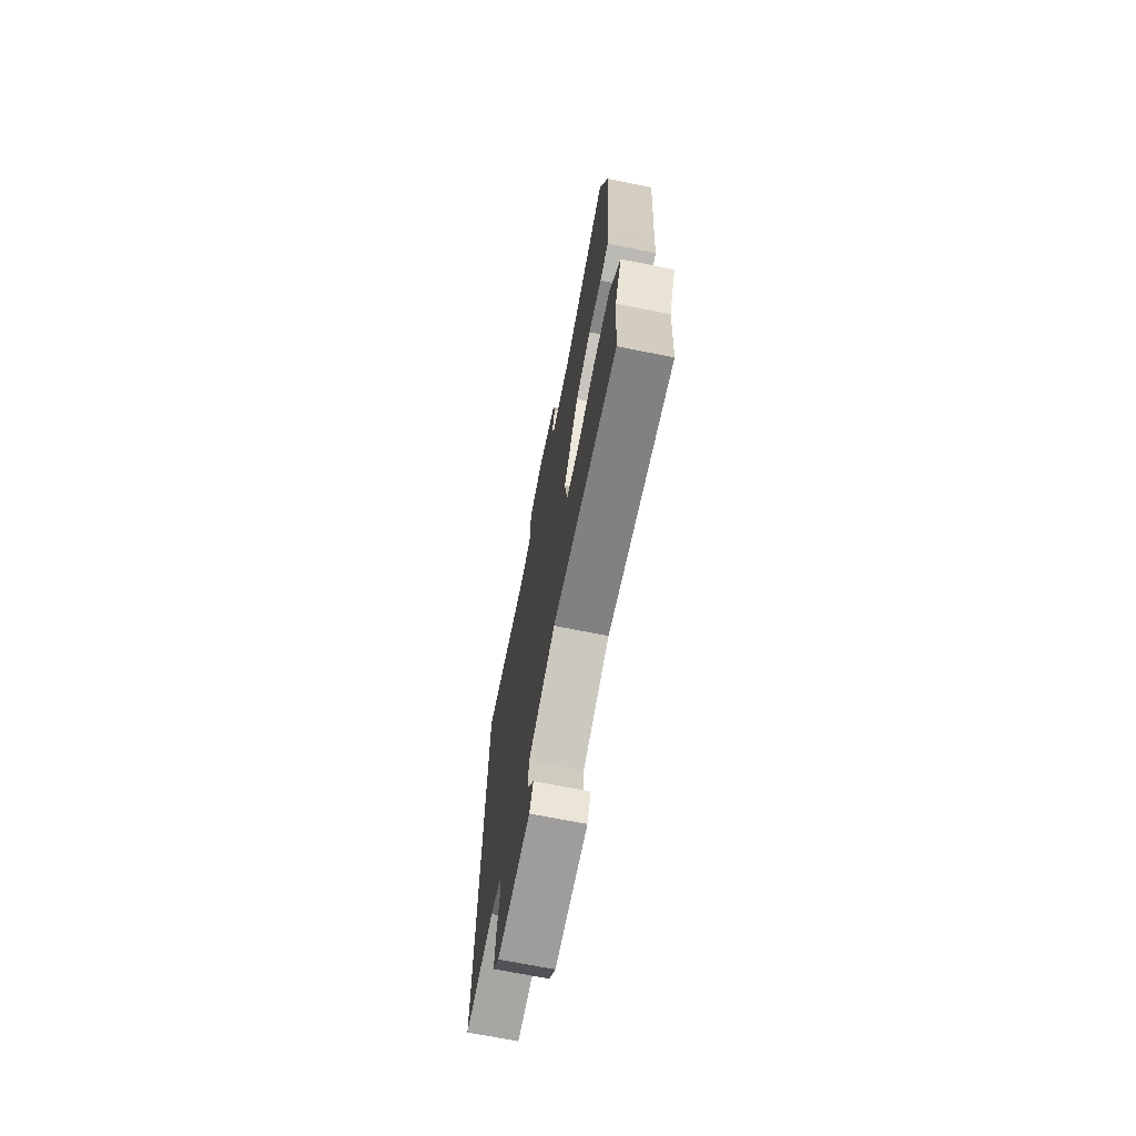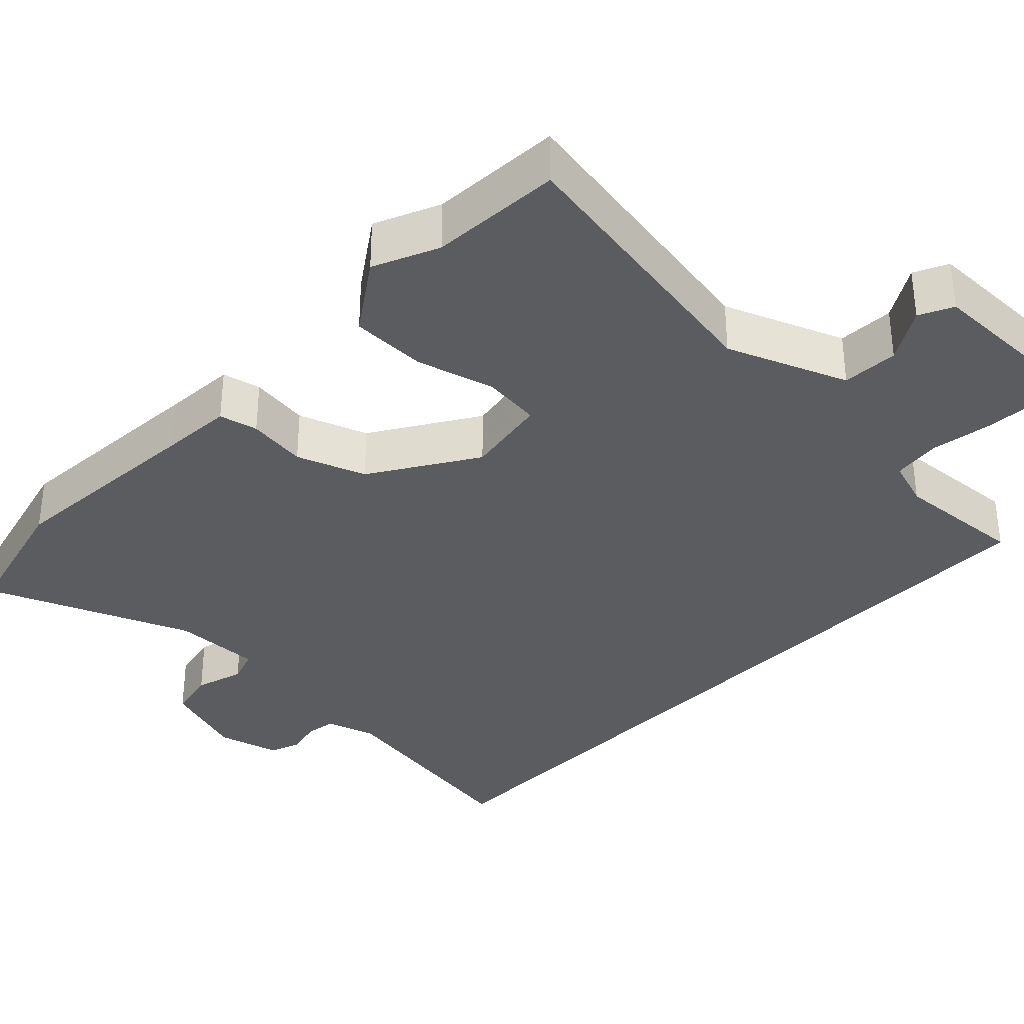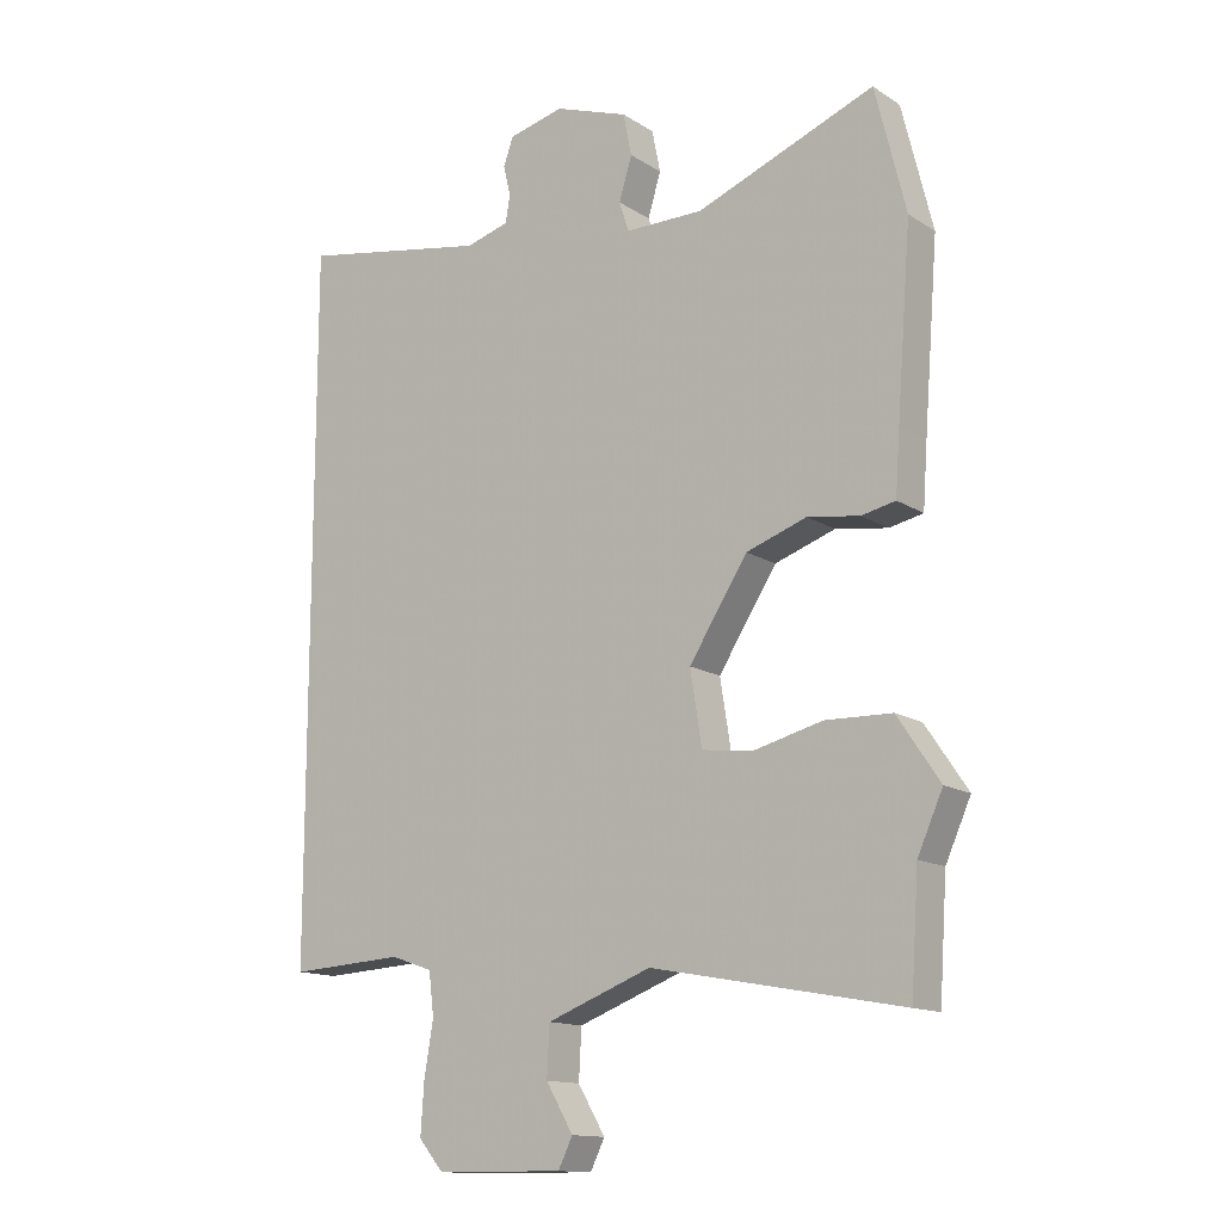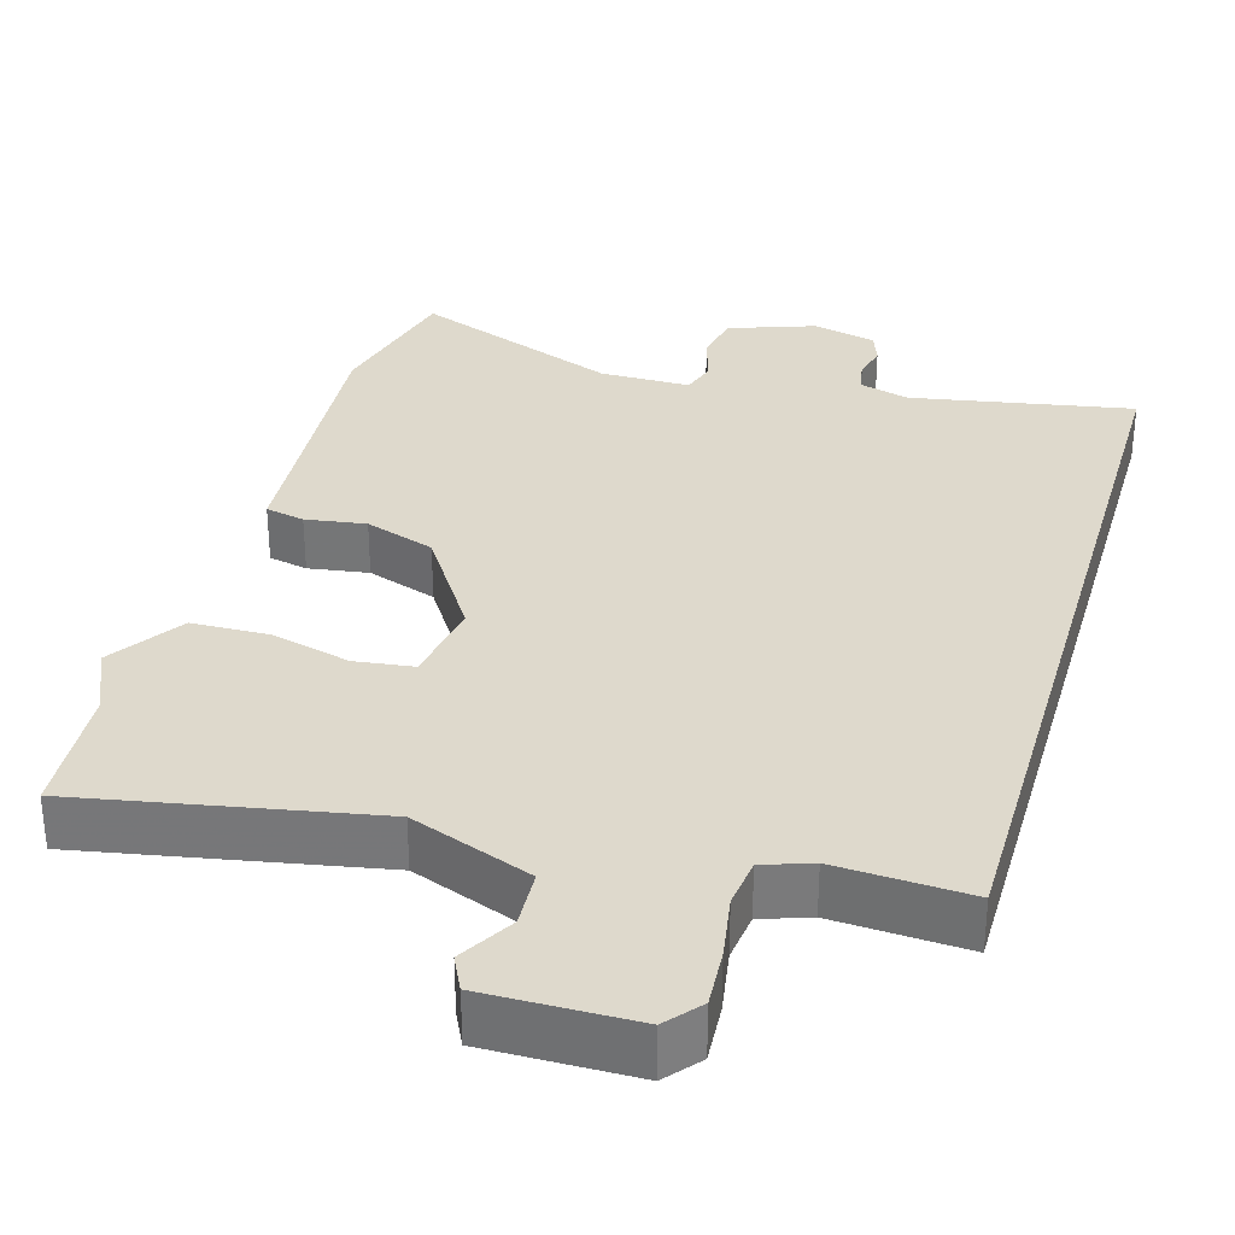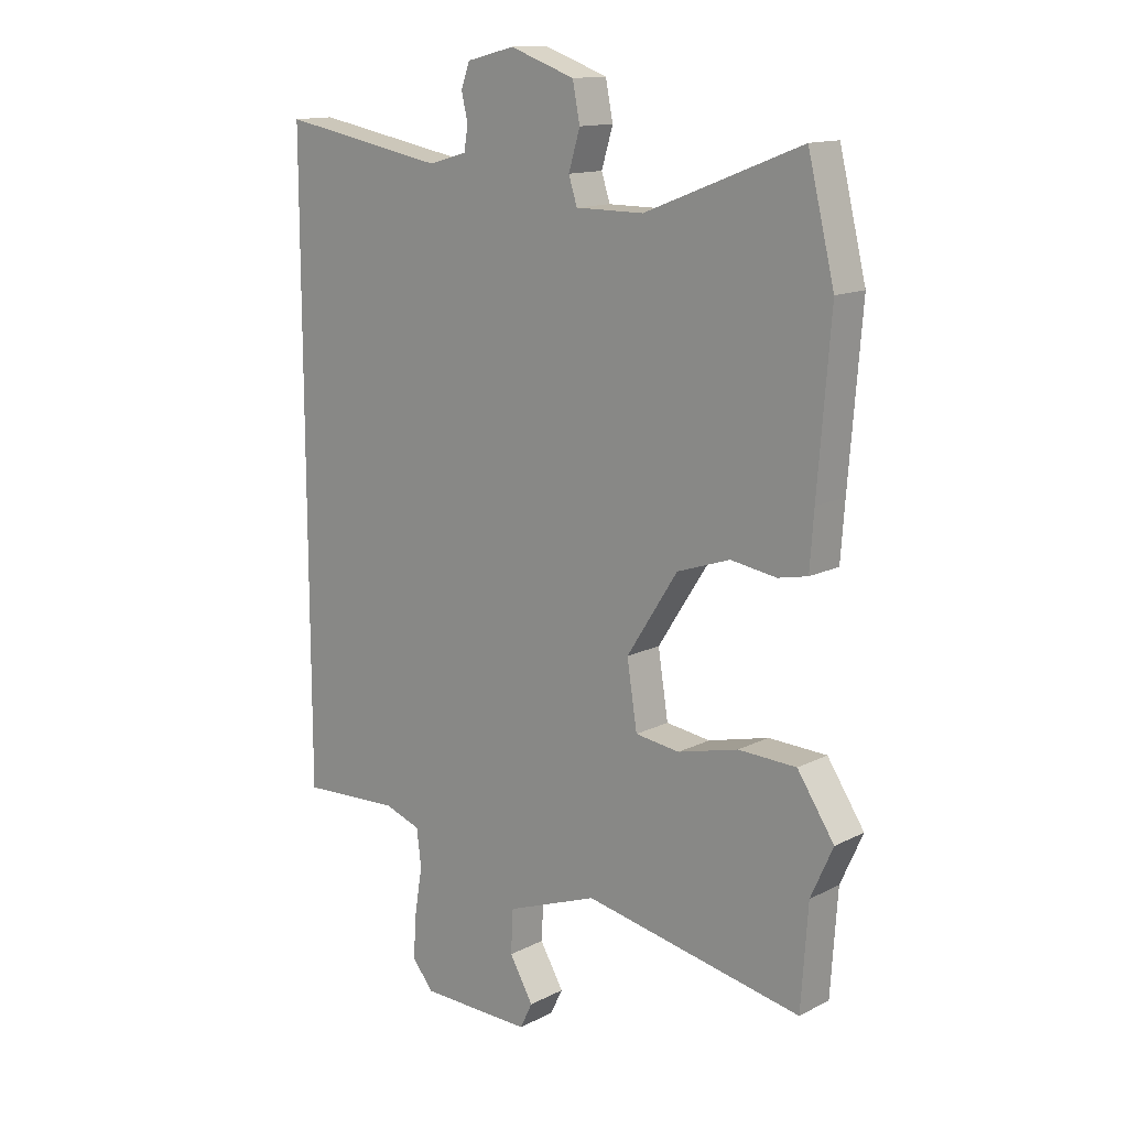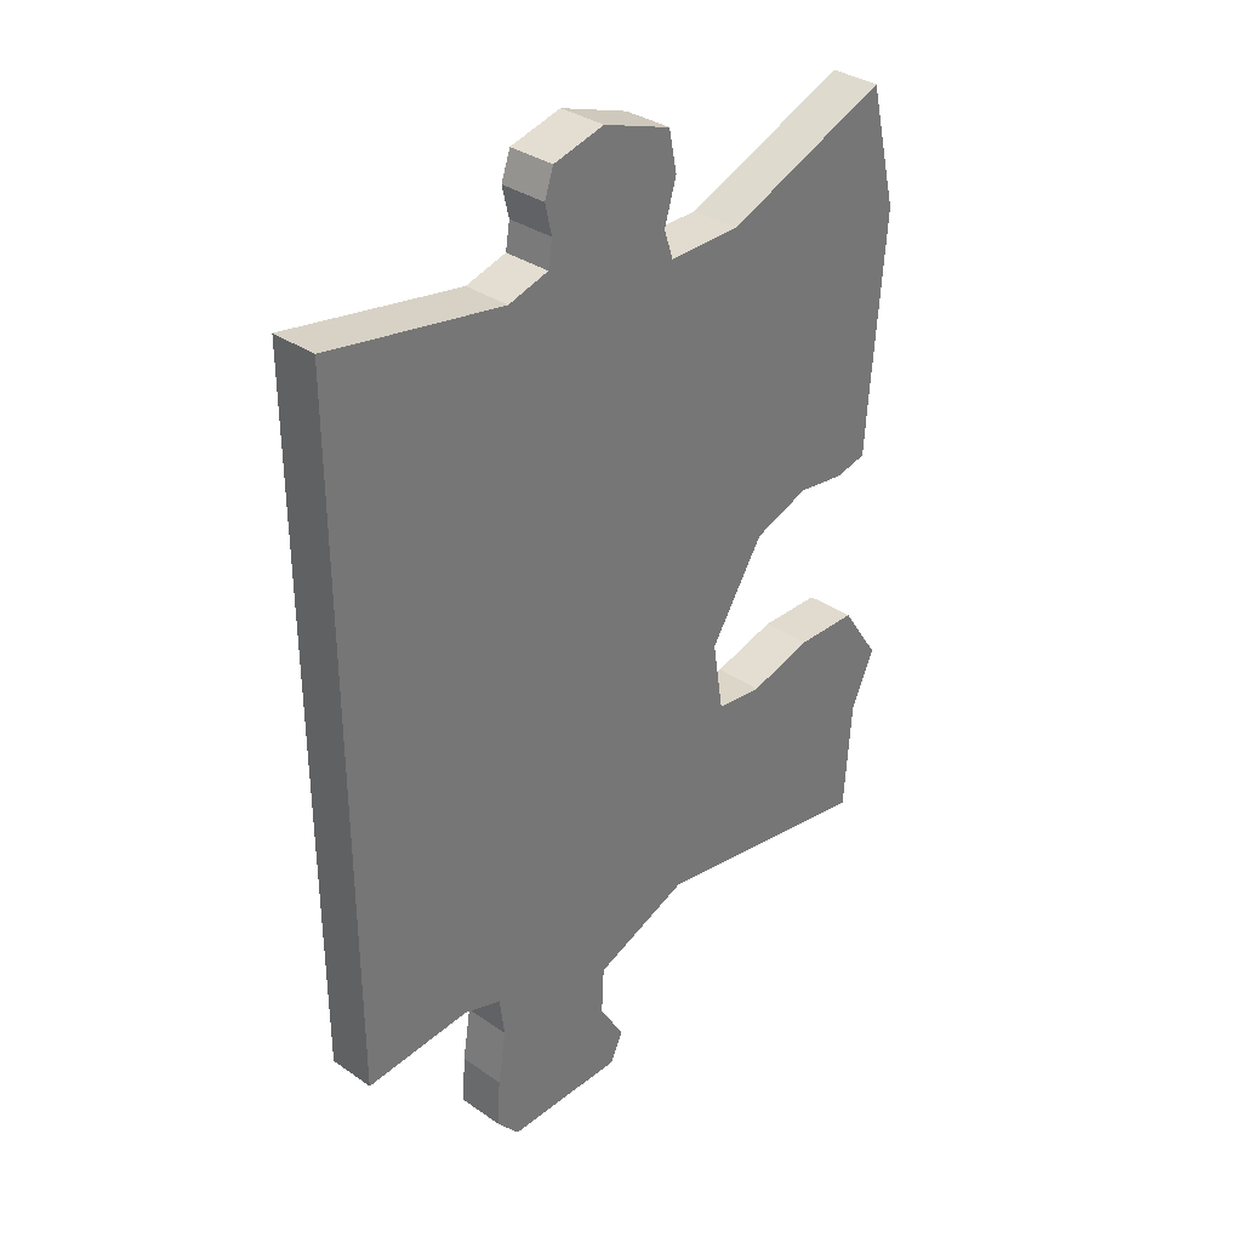
<metadata>
{"format":"obj","ext":"obj","renderer":"f3d","projection":"perspective","resolution":1024,"background":"white","views":[{"elev":-71.1,"azim":78.8,"up":"+Z"},{"elev":-34.7,"azim":136.6,"up":"+Y"},{"elev":-13.9,"azim":36.2,"up":"+Z"},{"elev":32.1,"azim":-163.8,"up":"+Y"},{"elev":13.9,"azim":41.9,"up":"+Z"},{"elev":34.4,"azim":-47.2,"up":"+Z"}]}
</metadata>
<code>
v 0.506 0.07 -0.413
v 0.494 0.07 -0.59
v 0.109 0.07 -0.518
v -0.052 0.07 -0.579
v -0.056 0.07 -0.655
v -0.014 0.07 -0.726
v -0.036 0.07 -0.771
v -0.233 0.07 -0.769
v -0.271 0.07 -0.724
v -0.266 0.07 -0.647
v -0.252 0.07 -0.563
v -0.26 0.07 -0.498
v -0.324 0.07 -0.476
v -0.5 0.07 -0.486
v -0.5 0.07 0.601
v -0.207 0.07 0.548
v -0.14 0.07 0.567
v -0.133 0.07 0.608
v -0.144 0.07 0.656
v -0.129 0.07 0.698
v -0.044 0.07 0.719
v 0.07 0.07 0.679
v 0.083 0.07 0.614
v 0.063 0.07 0.548
v 0.078 0.07 0.502
v 0.198 0.07 0.502
v 0.473 0.07 0.609
v 0.52 0.07 0.418
v 0.498 0.07 0.138
v 0.491 0.07 0.041
v 0.439 0.07 0.03
v 0.359 0.07 0.042
v 0.266 0.07 0.01
v 0.176 0.07 -0.13
v 0.194 0.07 -0.243
v 0.272 0.07 -0.253
v 0.378 0.07 -0.226
v 0.48 0.07 -0.229
v 0.545 0.07 -0.326
v 0.506 0 -0.413
v 0.494 0 -0.59
v 0.109 0 -0.518
v -0.052 0 -0.579
v -0.056 0 -0.655
v -0.014 0 -0.726
v -0.036 0 -0.771
v -0.233 0 -0.769
v -0.271 0 -0.724
v -0.266 0 -0.647
v -0.252 0 -0.563
v -0.26 0 -0.498
v -0.324 0 -0.476
v -0.5 0 -0.486
v -0.5 0 0.601
v -0.207 0 0.548
v -0.14 0 0.567
v -0.133 0 0.608
v -0.144 0 0.656
v -0.129 0 0.698
v -0.044 0 0.719
v 0.07 0 0.679
v 0.083 0 0.614
v 0.063 0 0.548
v 0.078 0 0.502
v 0.198 0 0.502
v 0.473 0 0.609
v 0.52 0 0.418
v 0.498 0 0.138
v 0.491 0 0.041
v 0.439 0 0.03
v 0.359 0 0.042
v 0.266 0 0.01
v 0.176 0 -0.13
v 0.194 0 -0.243
v 0.272 0 -0.253
v 0.378 0 -0.226
v 0.48 0 -0.229
v 0.545 0 -0.326
f 36 37 38 39
f 35 36 39 1
f 29 30 31 32
f 29 32 33
f 26 27 28 29
f 25 26 29 33
f 21 22 23 24
f 21 24 25
f 18 19 20 21
f 17 18 21 25
f 16 17 25 33
f 13 14 15 16
f 12 13 16 33
f 8 9 10 11
f 6 7 8 11
f 5 6 11 12
f 4 5 12
f 3 4 12
f 35 1 2 3
f 34 35 3 12
f 12 33 34
f 78 77 76 75
f 40 78 75 74
f 71 70 69 68
f 72 71 68
f 68 67 66 65
f 72 68 65 64
f 63 62 61 60
f 64 63 60
f 60 59 58 57
f 64 60 57 56
f 72 64 56 55
f 55 54 53 52
f 72 55 52 51
f 50 49 48 47
f 50 47 46 45
f 51 50 45 44
f 51 44 43
f 51 43 42
f 42 41 40 74
f 51 42 74 73
f 73 72 51
f 1 40 41 2
f 2 41 42 3
f 3 42 43 4
f 4 43 44 5
f 5 44 45 6
f 6 45 46 7
f 7 46 47 8
f 8 47 48 9
f 9 48 49 10
f 10 49 50 11
f 11 50 51 12
f 12 51 52 13
f 13 52 53 14
f 14 53 54 15
f 15 54 55 16
f 16 55 56 17
f 17 56 57 18
f 18 57 58 19
f 19 58 59 20
f 20 59 60 21
f 21 60 61 22
f 22 61 62 23
f 23 62 63 24
f 24 63 64 25
f 25 64 65 26
f 26 65 66 27
f 27 66 67 28
f 28 67 68 29
f 29 68 69 30
f 30 69 70 31
f 31 70 71 32
f 32 71 72 33
f 33 72 73 34
f 34 73 74 35
f 35 74 75 36
f 36 75 76 37
f 37 76 77 38
f 38 77 78 39
f 39 78 40 1

</code>
